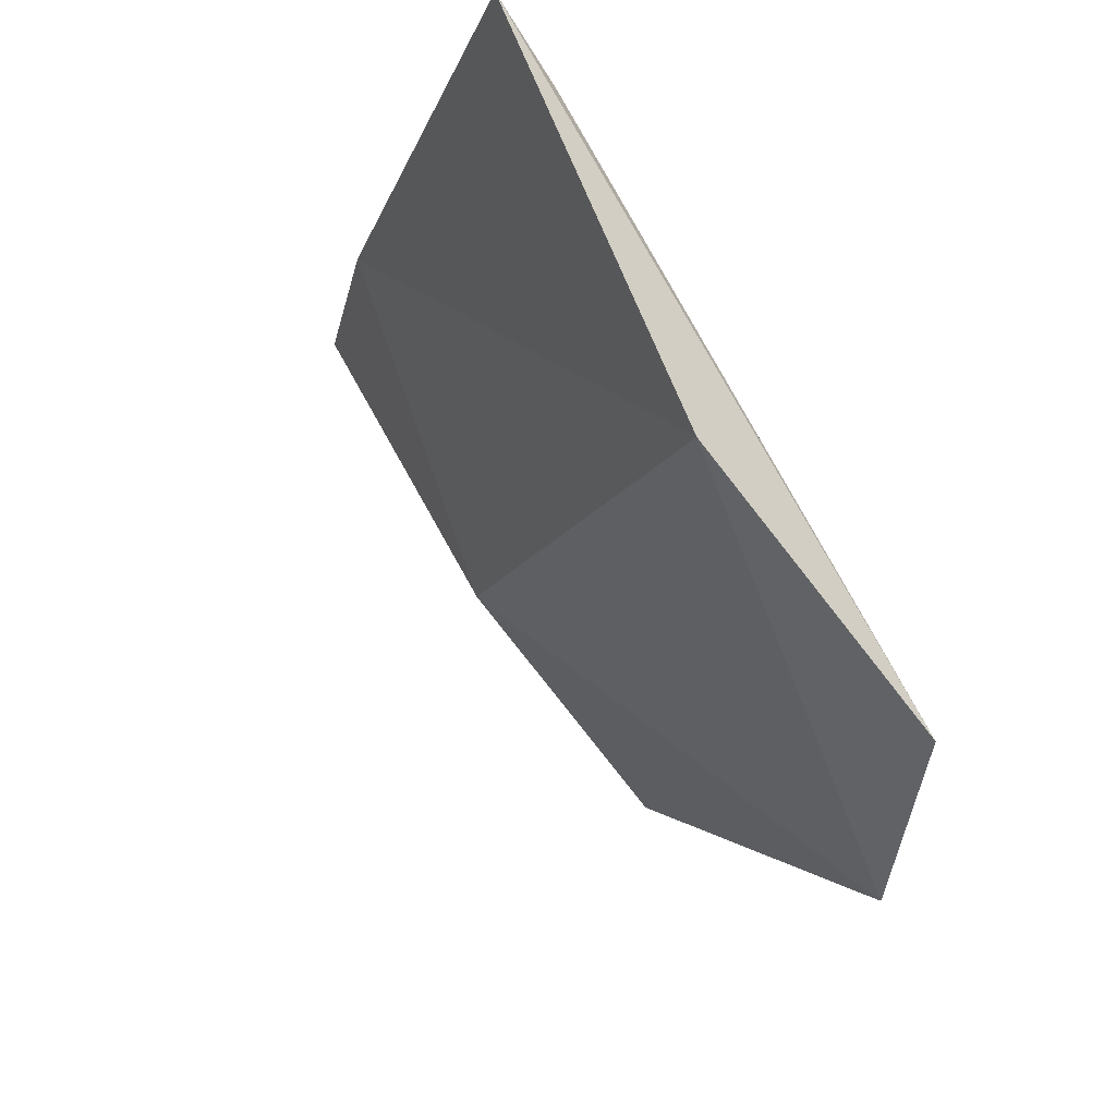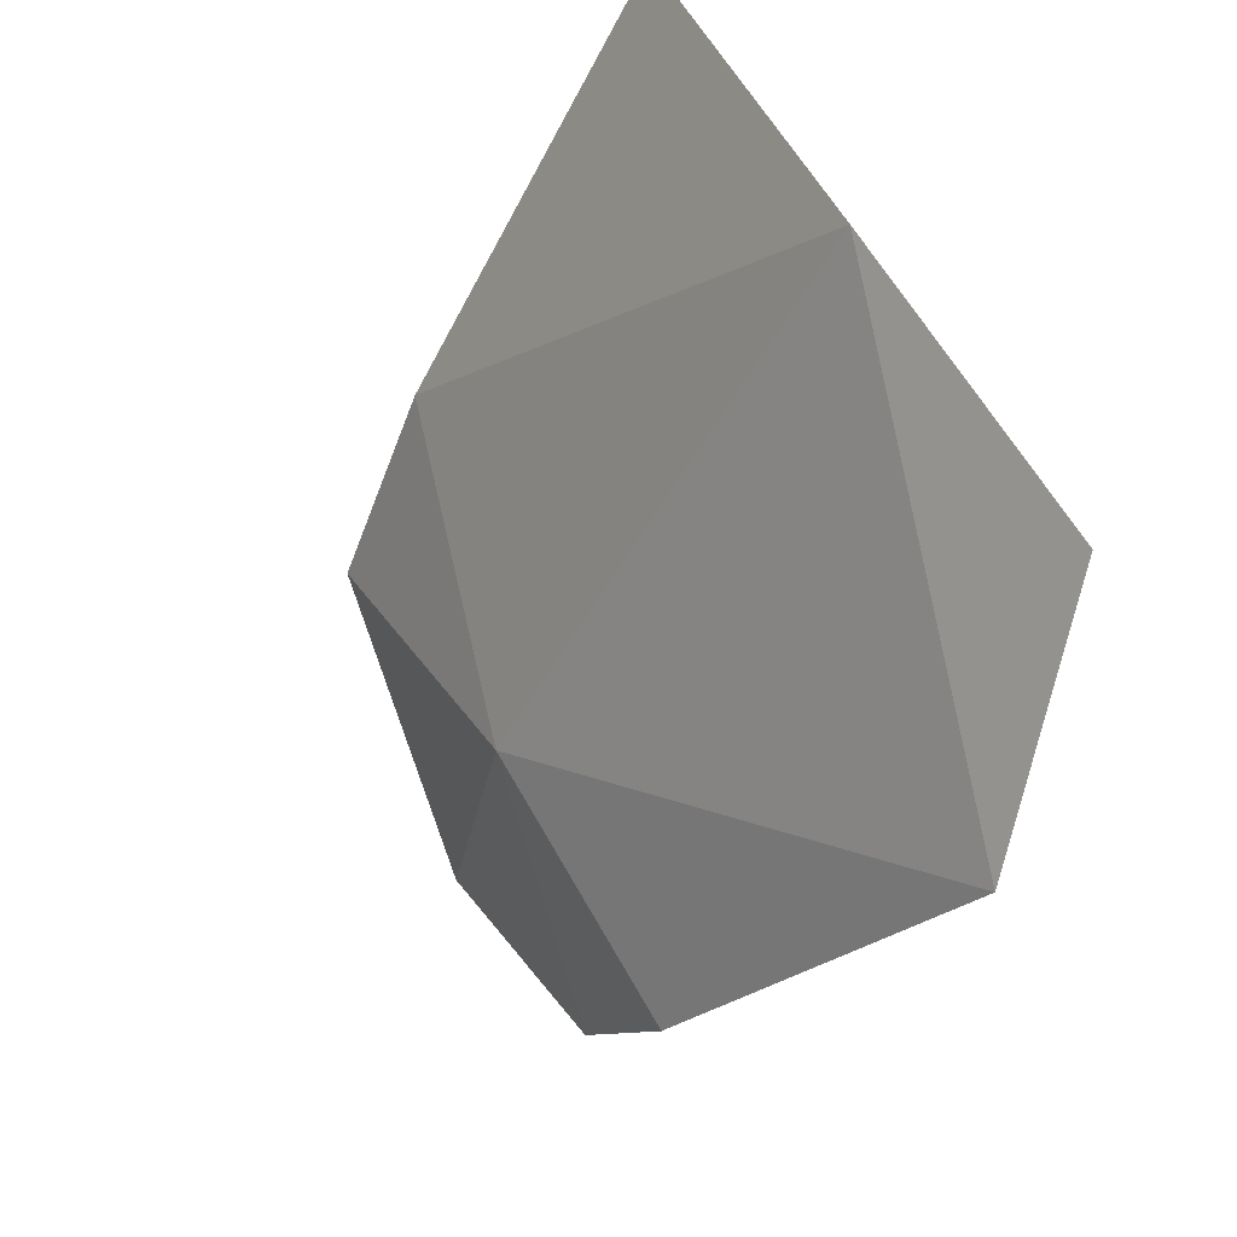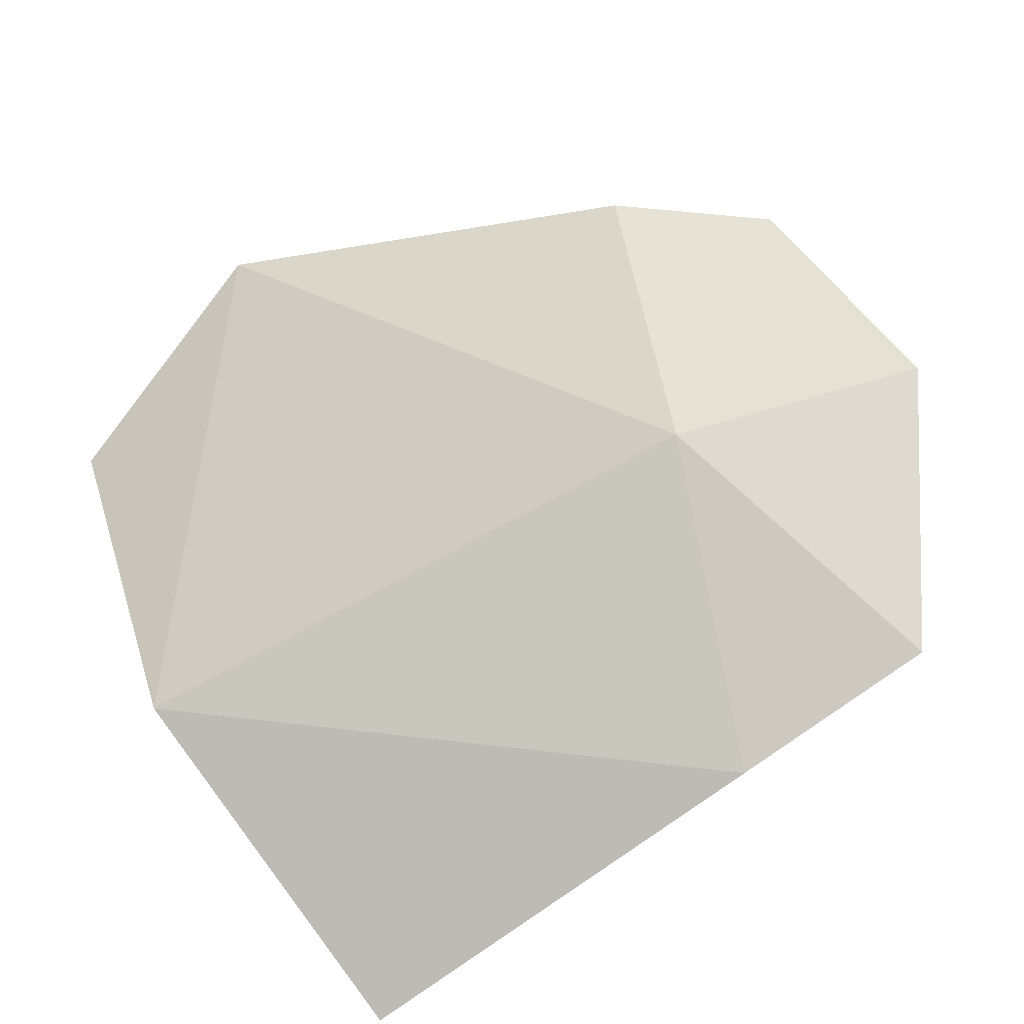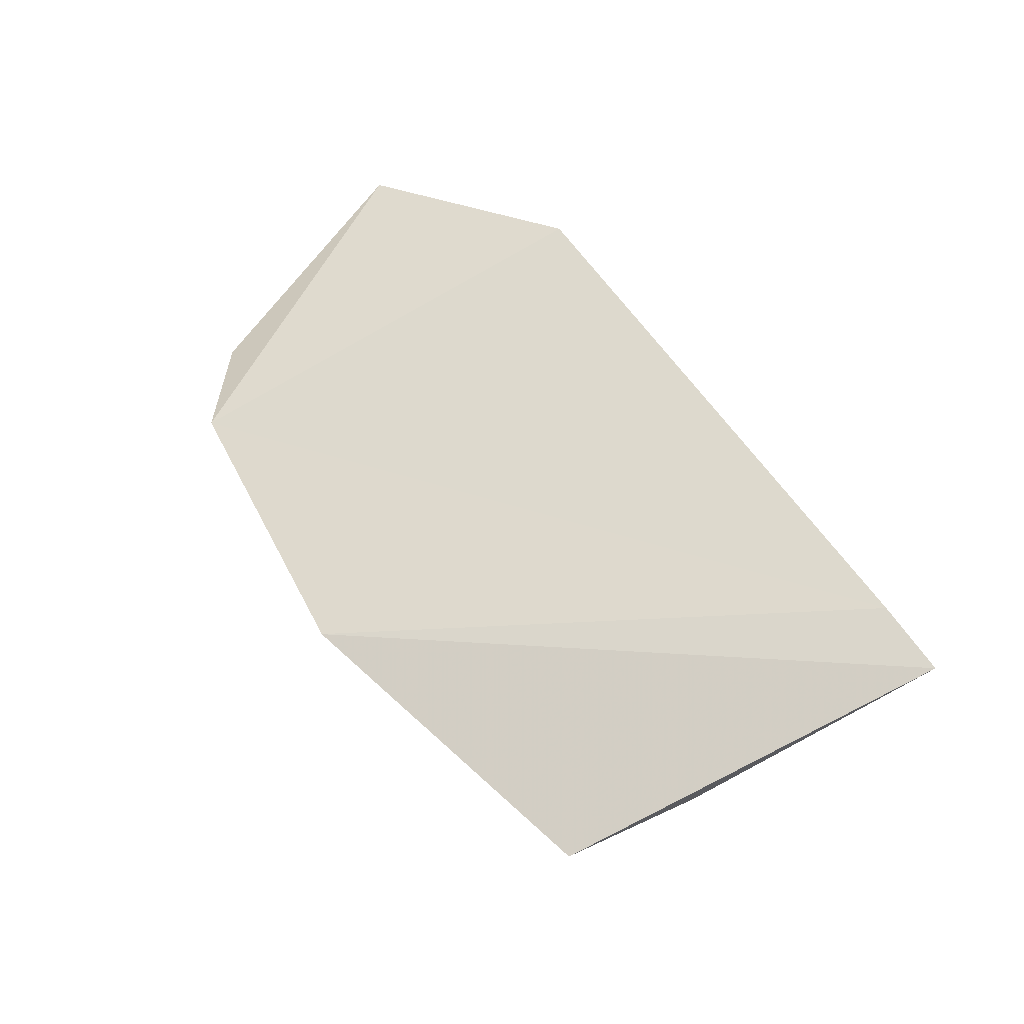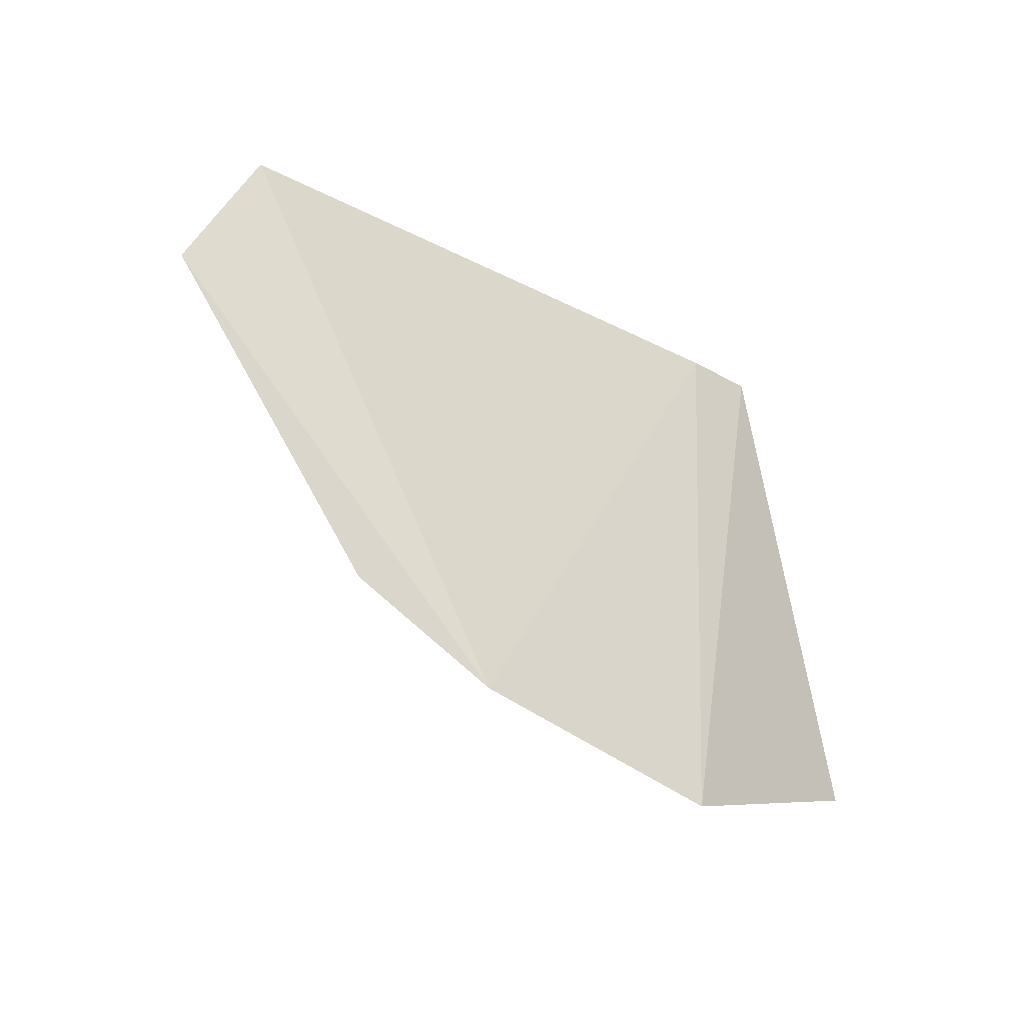
<metadata>
{"format":"obj","ext":"obj","renderer":"f3d","projection":"perspective","resolution":1024,"background":"white","views":[{"elev":-23.9,"azim":-115.8,"up":"+Y"},{"elev":-58.8,"azim":-125.1,"up":"+Y"},{"elev":-62.5,"azim":37.8,"up":"+Z"},{"elev":27.6,"azim":133.5,"up":"+Z"},{"elev":51.6,"azim":90.0,"up":"+Z"}]}
</metadata>
<code>
v 0.03066 0.151 0.01085
v 0.06506 0.1825 0.001513
v 0.01474 0.186 -0.01665
v 0.01372 0.19 -0.02052
v 0.05075 0.1739 -0.004744
v 0.01264 0.1667 -0.01013
v 0.06225 0.1705 0.009277
v 0.05604 0.1926 -0.01299
v 0.01511 0.1542 0.00424
v 0.05449 0.1631 0.008987
v 0.0428 0.1911 -0.01652
f 3 2 4
f 6 5 1
f 7 2 3
f 7 5 2
f 8 4 2
f 8 2 5
f 9 6 1
f 9 3 4
f 9 4 6
f 9 7 3
f 9 1 7
f 10 7 1
f 10 1 5
f 10 5 7
f 11 6 4
f 11 4 8
f 11 8 5
f 11 5 6

</code>
